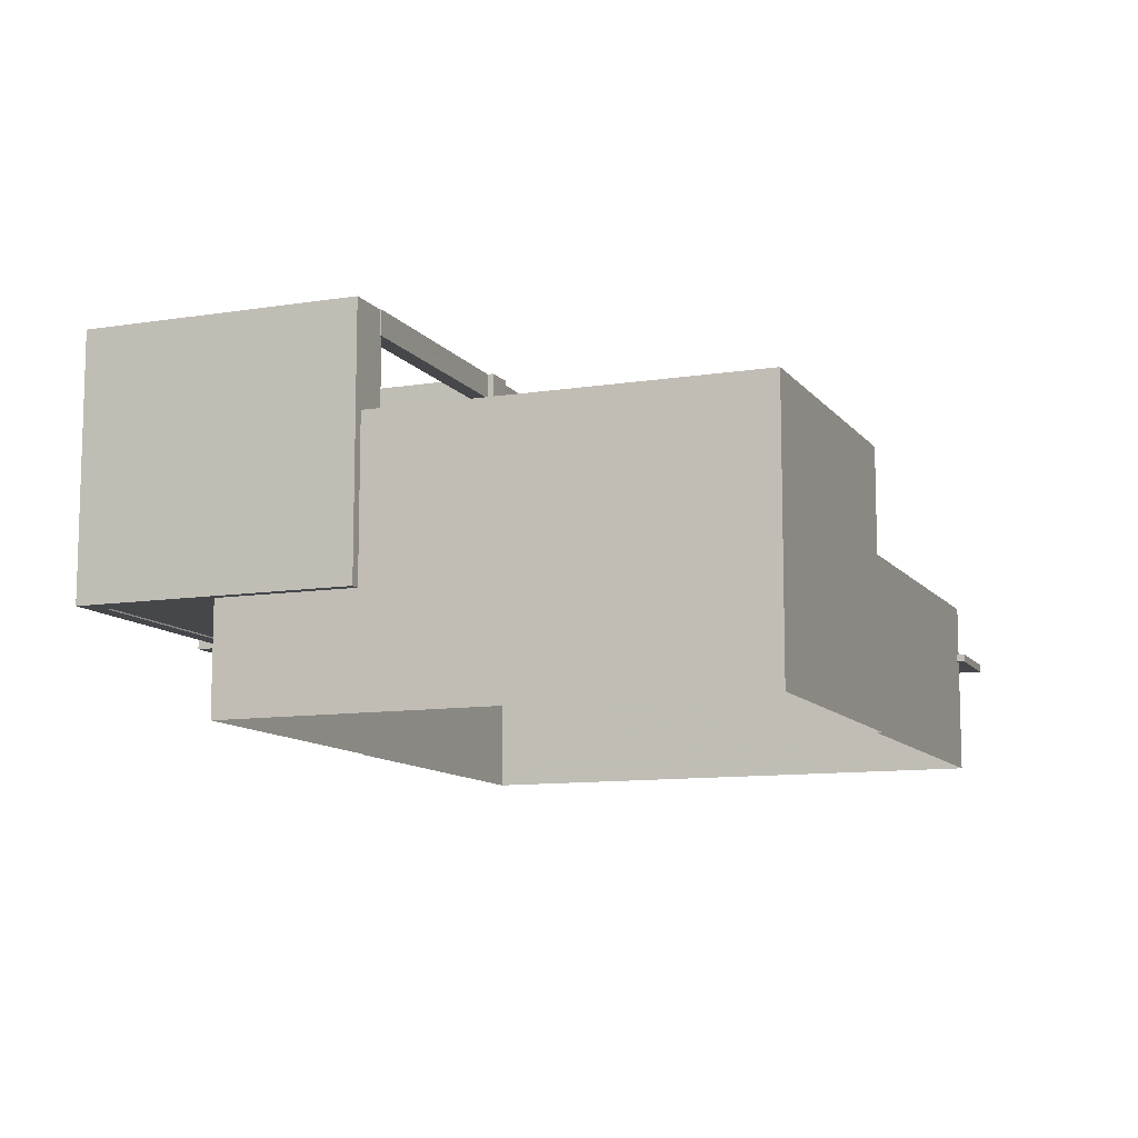
<metadata>
{"format":"obj","ext":"obj","renderer":"f3d","projection":"perspective","resolution":1024,"background":"white","views":[{"elev":-10.5,"azim":-81.3,"up":"+Z"}]}
</metadata>
<code>
v 1.067e+04 -1.172e+04 17.83
v 1.066e+04 -1.174e+04 17.82
v 1.065e+04 -1.172e+04 17.83
v 1.065e+04 -1.172e+04 17.83
v 1.065e+04 -1.173e+04 17.83
v 1.065e+04 -1.174e+04 17.83
v 1.064e+04 -1.173e+04 17.83
v 1.064e+04 -1.172e+04 17.84
v 1.066e+04 -1.174e+04 21.49
v 1.066e+04 -1.174e+04 21.49
v 1.066e+04 -1.174e+04 21.49
v 1.066e+04 -1.174e+04 21.49
v 1.066e+04 -1.173e+04 21.5
v 1.067e+04 -1.172e+04 21.5
v 1.066e+04 -1.173e+04 21.5
v 1.067e+04 -1.172e+04 21.5
v 1.066e+04 -1.172e+04 25.32
v 1.065e+04 -1.172e+04 25.32
v 1.065e+04 -1.172e+04 25.32
v 1.066e+04 -1.172e+04 25.32
v 1.066e+04 -1.172e+04 25.32
v 1.066e+04 -1.173e+04 25.32
v 1.066e+04 -1.172e+04 25.32
v 1.066e+04 -1.172e+04 25.32
v 1.065e+04 -1.172e+04 29.11
v 1.065e+04 -1.172e+04 29.11
v 1.065e+04 -1.172e+04 29.11
v 1.065e+04 -1.172e+04 29.11
v 1.065e+04 -1.171e+04 29.11
v 1.065e+04 -1.172e+04 29.11
v 1.065e+04 -1.171e+04 29.11
v 1.065e+04 -1.171e+04 29.11
v 1.065e+04 -1.172e+04 29.11
v 1.065e+04 -1.172e+04 29.11
v 1.064e+04 -1.172e+04 29.11
v 1.064e+04 -1.172e+04 29.11
v 1.064e+04 -1.172e+04 29.11
v 1.064e+04 -1.172e+04 29.11
v 1.066e+04 -1.172e+04 29.11
v 1.066e+04 -1.173e+04 29.11
v 1.066e+04 -1.172e+04 29.11
v 1.066e+04 -1.172e+04 29.11
v 1.066e+04 -1.172e+04 29.11
v 1.065e+04 -1.172e+04 29.11
v 1.065e+04 -1.172e+04 29.11
v 1.066e+04 -1.172e+04 29.11
v 1.065e+04 -1.172e+04 29.11
v 1.066e+04 -1.172e+04 29.11
v 1.066e+04 -1.172e+04 29.11
v 1.065e+04 -1.172e+04 29.11
v 1.067e+04 -1.172e+04 29.11
v 1.066e+04 -1.172e+04 29.11
v 1.066e+04 -1.172e+04 29.11
v 1.067e+04 -1.172e+04 29.11
v 1.065e+04 -1.171e+04 29.12
v 1.065e+04 -1.172e+04 29.11
v 1.065e+04 -1.172e+04 29.11
v 1.065e+04 -1.171e+04 29.12
v 1.066e+04 -1.172e+04 29.11
v 1.066e+04 -1.172e+04 29.11
v 1.066e+04 -1.172e+04 29.11
v 1.066e+04 -1.172e+04 29.11
v 1.066e+04 -1.172e+04 29.11
v 1.066e+04 -1.171e+04 29.11
v 1.066e+04 -1.172e+04 29.11
v 1.066e+04 -1.171e+04 29.11
v 1.065e+04 -1.172e+04 25.26
v 1.066e+04 -1.172e+04 25.26
v 1.066e+04 -1.172e+04 25.26
v 1.065e+04 -1.172e+04 25.26
v 1.066e+04 -1.172e+04 25.26
v 1.067e+04 -1.172e+04 25.26
v 1.067e+04 -1.172e+04 25.25
v 1.066e+04 -1.172e+04 25.26
v 1.066e+04 -1.171e+04 25.26
v 1.066e+04 -1.172e+04 25.26
v 1.066e+04 -1.172e+04 25.26
v 1.066e+04 -1.171e+04 25.26
v 1.066e+04 -1.172e+04 25.26
v 1.066e+04 -1.172e+04 25.25
v 1.066e+04 -1.172e+04 25.25
v 1.066e+04 -1.172e+04 25.26
v 1.067e+04 -1.172e+04 21.41
v 1.066e+04 -1.173e+04 21.41
v 1.066e+04 -1.173e+04 21.41
v 1.067e+04 -1.172e+04 21.41
v 1.064e+04 -1.172e+04 21.41
v 1.065e+04 -1.171e+04 21.42
v 1.064e+04 -1.172e+04 21.42
v 1.064e+04 -1.172e+04 21.41
v 1.065e+04 -1.171e+04 21.42
v 1.066e+04 -1.171e+04 21.42
v 1.065e+04 -1.171e+04 21.42
v 1.065e+04 -1.171e+04 21.42
v 1.065e+04 -1.172e+04 21.42
v 1.066e+04 -1.171e+04 21.41
v 1.067e+04 -1.172e+04 21.41
v 1.066e+04 -1.172e+04 21.41
v 1.066e+04 -1.171e+04 21.45
v 1.067e+04 -1.172e+04 21.44
v 1.066e+04 -1.171e+04 21.44
v 1.066e+04 -1.171e+04 21.44
v 1.065e+04 -1.172e+04 21.44
v 1.066e+04 -1.172e+04 21.44
v 1.065e+04 -1.171e+04 21.46
v 1.065e+04 -1.172e+04 21.46
v 1.065e+04 -1.172e+04 21.46
v 1.066e+04 -1.171e+04 21.46
v 1.066e+04 -1.174e+04 21.74
v 1.066e+04 -1.174e+04 21.74
v 1.066e+04 -1.174e+04 21.74
v 1.066e+04 -1.173e+04 21.75
v 1.066e+04 -1.173e+04 21.75
v 1.067e+04 -1.172e+04 21.75
v 1.067e+04 -1.172e+04 21.75
v 1.066e+04 -1.174e+04 21.74
v 1.066e+04 -1.174e+04 23.36
v 1.066e+04 -1.173e+04 23.37
v 1.066e+04 -1.174e+04 23.36
v 1.066e+04 -1.173e+04 23.37
v 1.065e+04 -1.173e+04 23.37
v 1.065e+04 -1.173e+04 23.37
v 1.066e+04 -1.172e+04 22.37
v 1.066e+04 -1.172e+04 22.37
v 1.065e+04 -1.173e+04 22.37
v 1.065e+04 -1.172e+04 22.38
v 1.065e+04 -1.172e+04 22.38
v 1.066e+04 -1.173e+04 22.37
v 1.066e+04 -1.174e+04 22.36
v 1.065e+04 -1.172e+04 22.38
v 1.066e+04 -1.172e+04 22.38
v 1.066e+04 -1.172e+04 22.37
v 1.066e+04 -1.172e+04 22.37
v 1.066e+04 -1.172e+04 22.38
v 1.066e+04 -1.171e+04 22.38
v 1.066e+04 -1.172e+04 22.38
v 1.066e+04 -1.172e+04 22.38
v 1.066e+04 -1.172e+04 22.37
v 1.066e+04 -1.173e+04 22.37
v 1.066e+04 -1.173e+04 22.37
v 1.067e+04 -1.172e+04 22.38
v 1.066e+04 -1.172e+04 22.38
v 1.066e+04 -1.172e+04 22.37
v 1.066e+04 -1.172e+04 22.37
v 1.066e+04 -1.172e+04 22.37
v 1.065e+04 -1.172e+04 22.38
v 1.066e+04 -1.172e+04 22.38
v 1.066e+04 -1.171e+04 22.38
v 1.065e+04 -1.172e+04 22.38
v 1.065e+04 -1.172e+04 22.38
v 1.065e+04 -1.172e+04 22.38
v 1.066e+04 -1.172e+04 22.38
v 1.066e+04 -1.171e+04 22.38
v 1.066e+04 -1.171e+04 22.38
v 1.065e+04 -1.172e+04 22.38
v 1.066e+04 -1.172e+04 22.38
v 1.065e+04 -1.172e+04 26.6
v 1.065e+04 -1.172e+04 26.6
v 1.065e+04 -1.172e+04 26.6
v 1.065e+04 -1.172e+04 26.6
v 1.064e+04 -1.172e+04 25.6
v 1.065e+04 -1.171e+04 25.61
v 1.064e+04 -1.172e+04 25.6
v 1.065e+04 -1.171e+04 25.6
v 1.065e+04 -1.171e+04 25.6
v 1.064e+04 -1.172e+04 25.6
v 1.064e+04 -1.173e+04 25.6
v 1.064e+04 -1.172e+04 25.6
v 1.065e+04 -1.172e+04 25.6
v 1.065e+04 -1.172e+04 25.6
v 1.065e+04 -1.173e+04 25.59
v 1.065e+04 -1.172e+04 25.6
v 1.065e+04 -1.172e+04 25.6
v 1.065e+04 -1.172e+04 25.6
v 1.065e+04 -1.172e+04 25.6
v 1.065e+04 -1.172e+04 25.6
v 1.065e+04 -1.172e+04 25.6
v 1.065e+04 -1.172e+04 25.6
v 1.065e+04 -1.172e+04 25.6
v 1.065e+04 -1.172e+04 25.6
v 1.066e+04 -1.171e+04 26.6
v 1.065e+04 -1.172e+04 26.6
v 1.065e+04 -1.172e+04 26.6
v 1.065e+04 -1.171e+04 26.6
v 1.065e+04 -1.174e+04 26.59
v 1.065e+04 -1.172e+04 26.6
v 1.065e+04 -1.173e+04 26.59
v 1.064e+04 -1.173e+04 26.6
v 1.064e+04 -1.173e+04 26.6
v 1.064e+04 -1.172e+04 26.6
v 1.065e+04 -1.172e+04 26.6
v 1.064e+04 -1.172e+04 26.6
v 1.065e+04 -1.172e+04 26.12
v 1.065e+04 -1.172e+04 26.12
v 1.065e+04 -1.172e+04 26.12
v 1.065e+04 -1.172e+04 26.12
v 1.066e+04 -1.172e+04 26.12
v 1.065e+04 -1.172e+04 26.12
v 1.065e+04 -1.172e+04 26.12
v 1.066e+04 -1.172e+04 26.12
v 1.066e+04 -1.173e+04 26.12
v 1.066e+04 -1.172e+04 26.12
v 1.066e+04 -1.172e+04 26.12
v 1.066e+04 -1.172e+04 26.12
v 1.066e+04 -1.172e+04 24.63
v 1.066e+04 -1.172e+04 24.64
v 1.066e+04 -1.172e+04 24.63
v 1.066e+04 -1.172e+04 24.63
v 1.065e+04 -1.172e+04 29.91
v 1.065e+04 -1.172e+04 29.91
v 1.065e+04 -1.172e+04 29.91
v 1.065e+04 -1.172e+04 29.91
v 1.065e+04 -1.172e+04 29.91
v 1.065e+04 -1.172e+04 29.91
v 1.065e+04 -1.172e+04 29.91
v 1.065e+04 -1.172e+04 29.91
v 1.065e+04 -1.172e+04 29.91
v 1.065e+04 -1.172e+04 29.91
v 1.065e+04 -1.172e+04 29.91
v 1.065e+04 -1.172e+04 29.91
v 1.065e+04 -1.172e+04 29.91
v 1.065e+04 -1.172e+04 29.91
v 1.065e+04 -1.171e+04 29.91
v 1.065e+04 -1.171e+04 29.91
v 1.065e+04 -1.171e+04 29.91
v 1.065e+04 -1.172e+04 29.91
v 1.065e+04 -1.172e+04 29.91
v 1.065e+04 -1.172e+04 29.91
v 1.065e+04 -1.172e+04 29.91
v 1.065e+04 -1.172e+04 29.91
v 1.066e+04 -1.173e+04 29.91
v 1.066e+04 -1.172e+04 29.91
v 1.066e+04 -1.172e+04 29.91
v 1.064e+04 -1.172e+04 29.91
v 1.064e+04 -1.172e+04 29.91
v 1.064e+04 -1.172e+04 29.91
v 1.064e+04 -1.172e+04 29.91
v 1.066e+04 -1.172e+04 29.91
v 1.066e+04 -1.172e+04 29.91
v 1.066e+04 -1.172e+04 29.91
v 1.066e+04 -1.172e+04 29.91
v 1.066e+04 -1.172e+04 29.91
v 1.066e+04 -1.172e+04 29.91
v 1.066e+04 -1.172e+04 29.91
v 1.067e+04 -1.172e+04 29.91
v 1.067e+04 -1.172e+04 29.91
v 1.065e+04 -1.172e+04 29.91
v 1.066e+04 -1.172e+04 29.91
v 1.066e+04 -1.172e+04 29.91
v 1.066e+04 -1.172e+04 29.91
v 1.066e+04 -1.172e+04 29.91
v 1.066e+04 -1.172e+04 29.91
v 1.066e+04 -1.172e+04 29.91
v 1.065e+04 -1.172e+04 29.91
v 1.065e+04 -1.172e+04 29.91
v 1.065e+04 -1.172e+04 29.91
v 1.065e+04 -1.171e+04 29.92
v 1.065e+04 -1.171e+04 29.92
v 1.066e+04 -1.172e+04 29.91
v 1.066e+04 -1.172e+04 29.91
v 1.066e+04 -1.172e+04 29.91
v 1.066e+04 -1.172e+04 29.91
v 1.065e+04 -1.172e+04 29.91
v 1.065e+04 -1.172e+04 29.91
v 1.066e+04 -1.172e+04 29.91
v 1.065e+04 -1.171e+04 29.91
v 1.065e+04 -1.172e+04 26.06
v 1.066e+04 -1.172e+04 26.06
v 1.066e+04 -1.172e+04 26.06
v 1.065e+04 -1.172e+04 26.06
v 1.066e+04 -1.172e+04 26.06
v 1.067e+04 -1.172e+04 26.05
v 1.067e+04 -1.172e+04 26.06
v 1.066e+04 -1.172e+04 26.06
v 1.066e+04 -1.172e+04 29.91
v 1.066e+04 -1.172e+04 29.91
v 1.066e+04 -1.172e+04 29.91
v 1.066e+04 -1.172e+04 29.91
v 1.066e+04 -1.172e+04 29.91
v 1.066e+04 -1.172e+04 29.91
v 1.066e+04 -1.171e+04 26.06
v 1.066e+04 -1.171e+04 26.06
v 1.066e+04 -1.172e+04 26.06
v 1.066e+04 -1.172e+04 26.06
v 1.066e+04 -1.172e+04 26.06
v 1.066e+04 -1.172e+04 26.05
v 1.066e+04 -1.172e+04 26.05
v 1.066e+04 -1.172e+04 26.06
v 1.066e+04 -1.172e+04 29.91
v 1.066e+04 -1.172e+04 29.91
v 1.066e+04 -1.172e+04 29.91
v 1.066e+04 -1.172e+04 29.91
v 1.066e+04 -1.173e+04 29.91
v 1.066e+04 -1.173e+04 29.91
v 1.064e+04 -1.172e+04 29.91
v 1.064e+04 -1.172e+04 29.91
v 1.065e+04 -1.171e+04 29.92
v 1.067e+04 -1.172e+04 29.91
v 1.066e+04 -1.171e+04 29.91
v 1.065e+04 -1.171e+04 29.92
v 1.065e+04 -1.171e+04 29.92
v 1.065e+04 -1.171e+04 29.92
v 1.066e+04 -1.171e+04 29.92
v 1.066e+04 -1.171e+04 29.91
v 1.066e+04 -1.171e+04 29.91
v 1.064e+04 -1.172e+04 29.91
v 1.067e+04 -1.172e+04 29.91
v 1.065e+04 -1.172e+04 25.32
v 1.065e+04 -1.172e+04 26.12
v 1.066e+04 -1.172e+04 25.26
v 1.066e+04 -1.172e+04 26.06
v 1.066e+04 -1.172e+04 26.06
v 1.066e+04 -1.172e+04 25.26
v 1.066e+04 -1.172e+04 25.26
v 1.066e+04 -1.172e+04 26.06
v 1.066e+04 -1.172e+04 26.06
v 1.066e+04 -1.172e+04 25.26
v 1.066e+04 -1.172e+04 26.12
v 1.066e+04 -1.172e+04 25.32
v 1.066e+04 -1.172e+04 25.32
v 1.066e+04 -1.172e+04 26.12
v 1.066e+04 -1.172e+04 26.05
v 1.066e+04 -1.172e+04 25.25
v 1.066e+04 -1.172e+04 26.12
v 1.066e+04 -1.172e+04 25.32
v 1.066e+04 -1.173e+04 25.32
v 1.066e+04 -1.173e+04 26.12
v 1.066e+04 -1.171e+04 26.06
v 1.066e+04 -1.171e+04 25.26
f 1 2 3
f 1 3 4
f 5 6 7
f 3 2 5
f 3 5 8
f 8 5 7
f 9 10 11
f 12 9 11
f 12 13 14
f 11 15 13
f 14 13 16
f 12 11 13
f 17 18 19
f 20 17 19
f 21 22 23
f 21 24 22
f 25 26 27
f 28 25 27
f 29 30 31
f 32 29 31
f 33 34 35
f 36 37 38
f 35 34 36
f 34 37 36
f 39 40 41
f 39 42 40
f 43 44 45
f 46 43 45
f 47 48 49
f 50 47 49
f 51 52 53
f 54 51 53
f 55 56 57
f 58 55 57
f 59 60 61
f 62 59 61
f 63 64 65
f 63 66 64
f 67 68 69
f 70 67 69
f 71 72 73
f 74 71 73
f 75 76 77
f 78 75 77
f 79 80 81
f 82 79 81
f 83 84 85
f 84 83 86
f 87 88 89
f 90 87 89
f 91 86 92
f 93 91 92
f 93 94 88
f 95 89 94
f 96 94 93
f 97 83 98
f 96 93 92
f 92 86 97
f 86 83 97
f 89 88 94
f 99 100 101
f 102 101 103
f 103 101 104
f 101 100 104
f 105 106 107
f 105 108 106
f 109 110 111
f 112 113 111
f 114 112 115
f 111 110 116
f 115 112 116
f 112 111 116
f 117 118 119
f 118 120 119
f 121 117 119
f 122 121 119
f 123 124 125
f 124 126 127
f 128 123 129
f 127 130 125
f 129 123 125
f 125 124 127
f 131 132 133
f 134 135 136
f 137 136 131
f 138 123 139
f 133 132 138
f 139 123 128
f 139 128 140
f 141 142 143
f 141 144 139
f 137 134 136
f 141 143 144
f 137 131 133
f 144 133 139
f 133 138 139
f 132 131 145
f 146 124 145
f 126 124 146
f 147 136 135
f 148 147 135
f 149 146 150
f 149 150 151
f 145 131 152
f 148 153 147
f 154 155 153
f 156 152 147
f 155 156 153
f 150 152 156
f 146 145 152
f 150 146 152
f 153 156 147
f 142 134 137
f 143 142 137
f 157 158 159
f 157 160 158
f 161 162 163
f 162 164 165
f 166 167 168
f 165 164 169
f 170 167 171
f 172 161 168
f 173 171 174
f 175 176 177
f 176 164 162
f 175 177 178
f 177 172 179
f 180 170 173
f 172 168 170
f 161 176 162
f 168 167 170
f 173 170 171
f 172 176 161
f 177 176 172
f 181 182 183
f 181 184 182
f 185 186 187
f 185 188 189
f 188 190 189
f 186 191 187
f 188 192 190
f 185 187 188
f 193 194 195
f 193 196 194
f 197 198 199
f 197 200 198
f 201 202 203
f 204 201 203
f 205 206 207
f 205 208 206
f 209 210 211
f 212 209 211
f 213 214 215
f 216 213 215
f 217 218 219
f 217 220 218
f 216 215 220
f 217 216 220
f 216 221 222
f 217 221 216
f 223 224 225
f 223 226 224
f 227 226 223
f 228 221 229
f 229 227 230
f 222 221 228
f 228 229 230
f 230 227 223
f 231 232 233
f 214 234 211
f 215 214 211
f 210 220 215
f 210 218 220
f 211 235 236
f 236 235 237
f 234 235 211
f 218 238 239
f 239 238 240
f 240 238 241
f 241 242 233
f 242 231 233
f 238 242 241
f 210 238 218
f 210 215 211
f 243 244 245
f 245 246 243
f 247 227 229
f 243 248 244
f 244 248 249
f 249 250 251
f 252 251 253
f 247 252 254
f 247 254 227
f 252 253 254
f 251 250 253
f 249 248 250
f 255 256 257
f 257 258 255
f 228 230 256
f 255 228 256
f 259 260 261
f 259 251 260
f 261 240 241
f 249 251 259
f 261 241 262
f 259 261 262
f 229 263 247
f 229 221 263
f 222 255 264
f 222 228 255
f 226 254 265
f 226 227 254
f 230 266 256
f 230 223 266
f 267 268 269
f 267 270 268
f 271 272 273
f 271 274 272
f 252 275 260
f 251 252 260
f 250 276 277
f 253 250 277
f 249 259 278
f 244 249 278
f 243 279 280
f 248 243 280
f 281 282 283
f 284 281 283
f 285 286 287
f 285 288 286
f 289 238 290
f 289 242 238
f 233 291 262
f 241 233 262
f 240 261 292
f 239 240 292
f 231 293 294
f 295 237 296
f 295 258 297
f 245 294 298
f 237 235 234
f 299 298 300
f 301 302 297
f 303 300 302
f 232 231 294
f 250 248 276
f 304 303 224
f 276 305 299
f 245 232 294
f 299 300 303
f 224 303 225
f 246 245 298
f 296 234 306
f 248 280 276
f 246 298 307
f 295 296 258
f 258 257 297
f 307 298 305
f 276 280 305
f 257 301 297
f 301 225 302
f 237 234 296
f 298 299 305
f 225 303 302
f 116 110 9
f 12 116 9
f 110 10 9
f 110 109 10
f 16 115 14
f 16 114 115
f 14 115 116
f 12 14 116
f 1 83 85
f 1 85 2
f 85 11 2
f 85 15 11
f 111 117 109
f 117 121 109
f 11 10 2
f 2 10 5
f 10 121 5
f 109 121 10
f 113 117 111
f 113 118 117
f 129 119 128
f 119 120 128
f 120 140 128
f 125 119 129
f 125 122 119
f 6 5 121
f 6 121 185
f 185 122 186
f 125 130 122
f 122 130 186
f 121 122 185
f 185 189 7
f 6 185 7
f 189 90 7
f 7 90 8
f 189 190 90
f 8 90 89
f 154 183 155
f 154 181 183
f 151 160 149
f 151 158 160
f 165 169 182
f 184 165 182
f 174 171 187
f 191 174 187
f 157 159 175
f 178 157 175
f 167 187 171
f 167 188 187
f 166 188 167
f 166 192 188
f 170 193 195
f 170 180 193
f 172 195 194
f 172 170 195
f 172 194 196
f 179 172 196
f 197 199 18
f 17 197 18
f 200 20 19
f 198 200 19
f 201 204 23
f 22 201 23
f 202 24 21
f 203 202 21
f 205 207 133
f 144 205 133
f 207 137 133
f 207 206 137
f 137 208 143
f 137 206 208
f 143 208 205
f 144 143 205
f 193 180 173
f 34 173 212
f 196 177 179
f 213 177 33
f 213 33 214
f 34 196 193
f 34 212 211
f 33 196 34
f 34 193 173
f 33 177 196
f 177 213 27
f 177 157 178
f 146 149 308
f 26 217 219
f 160 219 309
f 149 160 308
f 213 216 27
f 160 157 26
f 308 160 309
f 157 27 26
f 177 27 157
f 160 26 219
f 198 19 308
f 309 198 308
f 210 209 44
f 209 127 199
f 219 218 45
f 309 219 45
f 308 19 146
f 18 127 126
f 309 45 198
f 146 19 126
f 45 44 198
f 44 199 198
f 19 18 126
f 199 127 18
f 44 209 199
f 191 212 173
f 212 191 209
f 209 186 127
f 174 191 173
f 127 186 130
f 191 186 209
f 25 217 26
f 25 221 217
f 29 226 30
f 29 224 226
f 28 27 216
f 222 28 216
f 32 31 223
f 225 32 223
f 37 211 236
f 37 34 211
f 231 242 41
f 40 231 41
f 238 210 44
f 43 238 44
f 237 37 236
f 237 38 37
f 35 214 33
f 35 234 214
f 232 42 39
f 233 232 39
f 239 45 218
f 239 46 45
f 50 49 252
f 247 50 252
f 245 244 52
f 51 245 52
f 58 57 255
f 258 58 255
f 47 253 48
f 47 254 253
f 246 53 243
f 246 54 53
f 55 256 56
f 55 257 256
f 59 262 60
f 59 259 262
f 62 61 261
f 260 62 261
f 64 305 280
f 65 64 280
f 276 66 63
f 276 299 66
f 176 264 57
f 176 56 164
f 56 266 164
f 264 255 57
f 56 256 266
f 176 57 56
f 164 266 31
f 164 182 169
f 156 155 310
f 30 226 265
f 155 183 310
f 266 223 31
f 183 265 311
f 183 182 30
f 310 183 311
f 182 31 30
f 164 31 182
f 183 30 265
f 267 310 311
f 267 67 310
f 67 156 310
f 156 70 150
f 270 263 150
f 247 263 50
f 311 265 47
f 47 265 254
f 267 311 47
f 47 50 270
f 267 47 270
f 270 150 70
f 70 156 67
f 50 263 270
f 264 176 28
f 264 28 222
f 263 158 150
f 175 159 176
f 150 158 151
f 221 25 263
f 25 159 158
f 28 159 25
f 159 28 176
f 263 25 158
f 70 69 268
f 270 70 268
f 67 269 68
f 67 267 269
f 72 272 73
f 72 273 272
f 74 73 272
f 274 74 272
f 71 273 72
f 71 271 273
f 269 312 313
f 68 269 313
f 69 147 152
f 314 69 152
f 68 313 147
f 48 277 312
f 275 49 315
f 314 315 69
f 312 269 48
f 253 277 48
f 275 252 49
f 269 268 48
f 69 68 147
f 69 315 268
f 48 268 49
f 268 315 49
f 283 313 312
f 283 77 313
f 77 147 313
f 147 77 136
f 65 279 316
f 63 277 276
f 63 312 277
f 65 280 279
f 283 312 63
f 317 136 76
f 316 317 76
f 63 65 284
f 283 63 284
f 284 316 76
f 136 77 76
f 284 65 316
f 271 317 316
f 271 71 317
f 53 316 279
f 71 136 317
f 136 74 131
f 271 316 53
f 274 278 131
f 53 279 243
f 244 278 52
f 271 53 274
f 274 131 74
f 74 136 71
f 53 52 274
f 52 278 274
f 288 315 314
f 82 288 314
f 260 275 62
f 278 285 131
f 259 59 278
f 131 82 152
f 275 315 62
f 82 314 152
f 59 62 285
f 62 315 288
f 285 62 288
f 79 82 131
f 285 79 131
f 278 59 285
f 75 281 284
f 76 75 284
f 283 78 77
f 283 282 78
f 79 287 80
f 79 285 287
f 82 81 286
f 288 82 286
f 318 17 319
f 318 197 17
f 320 20 200
f 321 320 200
f 322 46 292
f 292 46 239
f 238 43 290
f 43 318 290
f 124 319 17
f 145 124 20
f 323 145 20
f 323 320 322
f 46 200 43
f 43 197 318
f 20 124 17
f 200 197 43
f 323 20 320
f 321 200 46
f 320 321 322
f 322 321 46
f 81 323 322
f 286 81 322
f 322 292 61
f 81 145 323
f 80 132 145
f 132 80 138
f 291 138 287
f 61 292 261
f 286 322 61
f 60 262 291
f 286 61 287
f 287 138 80
f 80 145 81
f 61 60 287
f 60 291 287
f 41 289 324
f 291 233 39
f 138 291 203
f 41 242 289
f 123 138 21
f 325 123 23
f 204 41 324
f 203 39 41
f 23 123 21
f 203 41 204
f 138 203 21
f 203 291 39
f 23 204 324
f 325 23 324
f 289 290 318
f 325 124 123
f 318 324 289
f 324 319 325
f 319 124 325
f 318 319 324
f 36 168 35
f 168 161 35
f 35 306 234
f 35 161 306
f 168 36 192
f 166 168 192
f 90 190 87
f 38 237 295
f 38 192 36
f 87 190 295
f 190 192 38
f 190 38 295
f 295 297 88
f 87 295 88
f 88 297 302
f 93 88 302
f 91 302 300
f 91 93 302
f 91 300 298
f 86 91 298
f 114 298 294
f 298 114 86
f 86 16 84
f 294 112 114
f 84 16 13
f 114 16 86
f 13 85 84
f 13 15 85
f 139 140 120
f 139 120 326
f 118 113 112
f 118 112 294
f 326 120 118
f 327 326 118
f 327 294 293
f 327 118 294
f 104 97 98
f 104 100 97
f 22 326 327
f 201 22 327
f 22 139 326
f 139 24 141
f 54 307 141
f 40 327 293
f 246 307 54
f 51 232 245
f 40 293 231
f 201 327 40
f 51 54 141
f 42 232 51
f 24 139 22
f 40 42 202
f 201 40 202
f 202 51 24
f 51 141 24
f 42 51 202
f 282 328 329
f 78 282 329
f 100 92 97
f 100 99 92
f 299 303 66
f 141 307 142
f 78 148 135
f 303 328 66
f 64 307 305
f 75 135 134
f 329 148 78
f 142 75 134
f 328 282 66
f 66 282 64
f 282 281 64
f 78 135 75
f 75 142 281
f 307 281 142
f 64 281 307
f 99 96 92
f 99 101 96
f 304 153 328
f 303 304 328
f 148 329 153
f 153 329 328
f 96 102 94
f 94 102 105
f 96 101 102
f 105 102 108
f 304 181 153
f 153 181 154
f 32 225 301
f 162 32 301
f 165 184 162
f 29 304 224
f 184 181 29
f 184 29 32
f 181 304 29
f 184 32 162
f 107 95 94
f 105 107 94
f 301 55 162
f 162 58 163
f 163 58 296
f 301 257 55
f 58 258 296
f 55 58 162
f 163 306 161
f 163 296 306
f 103 98 4
f 4 98 1
f 103 104 98
f 1 98 83
f 107 106 95
f 89 95 8
f 8 95 3
f 95 106 3
f 102 103 108
f 108 103 106
f 106 103 3
f 103 4 3

</code>
